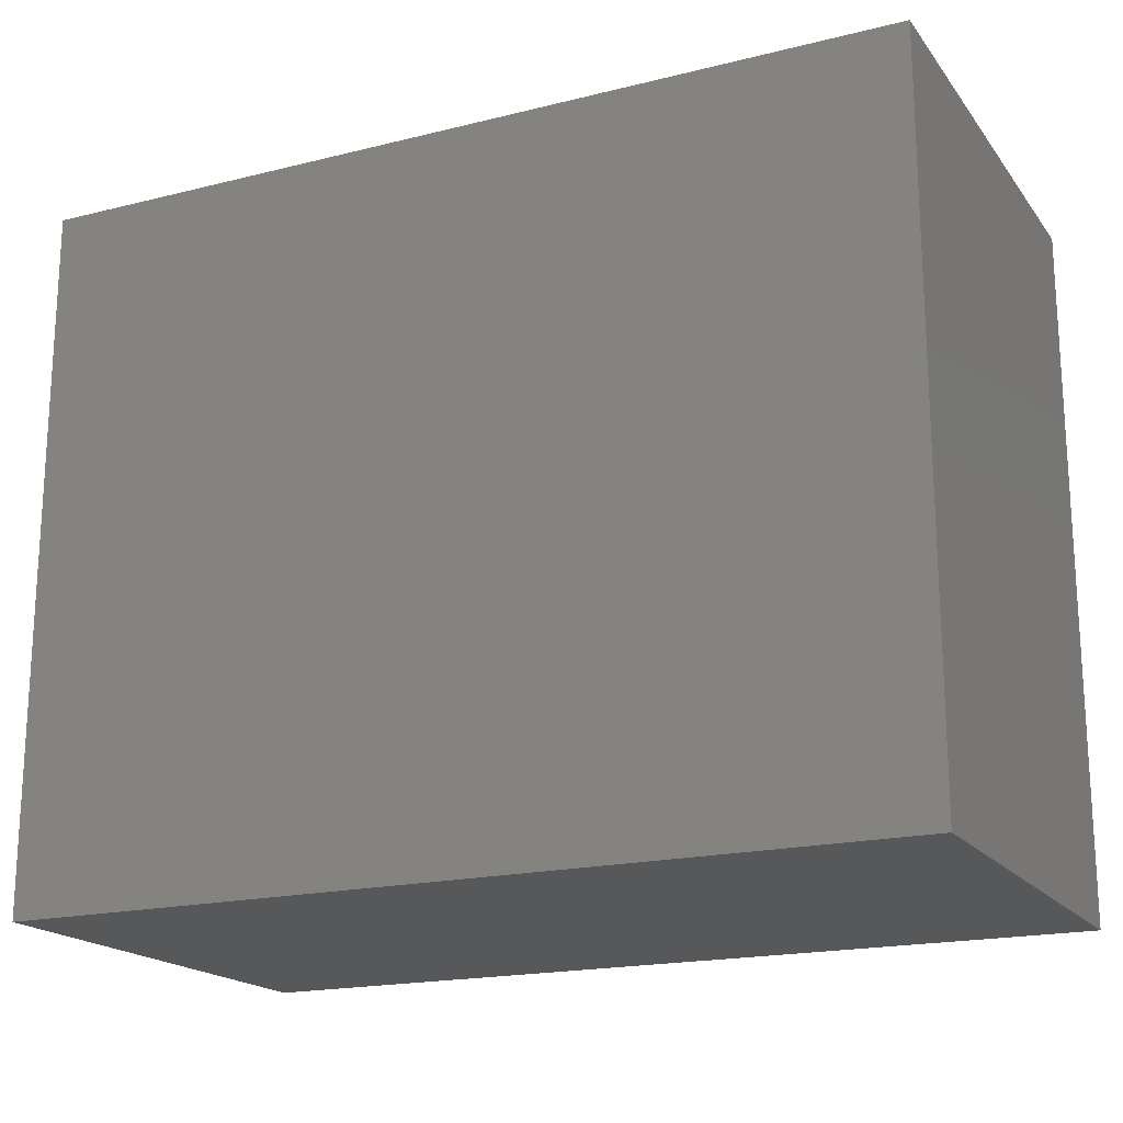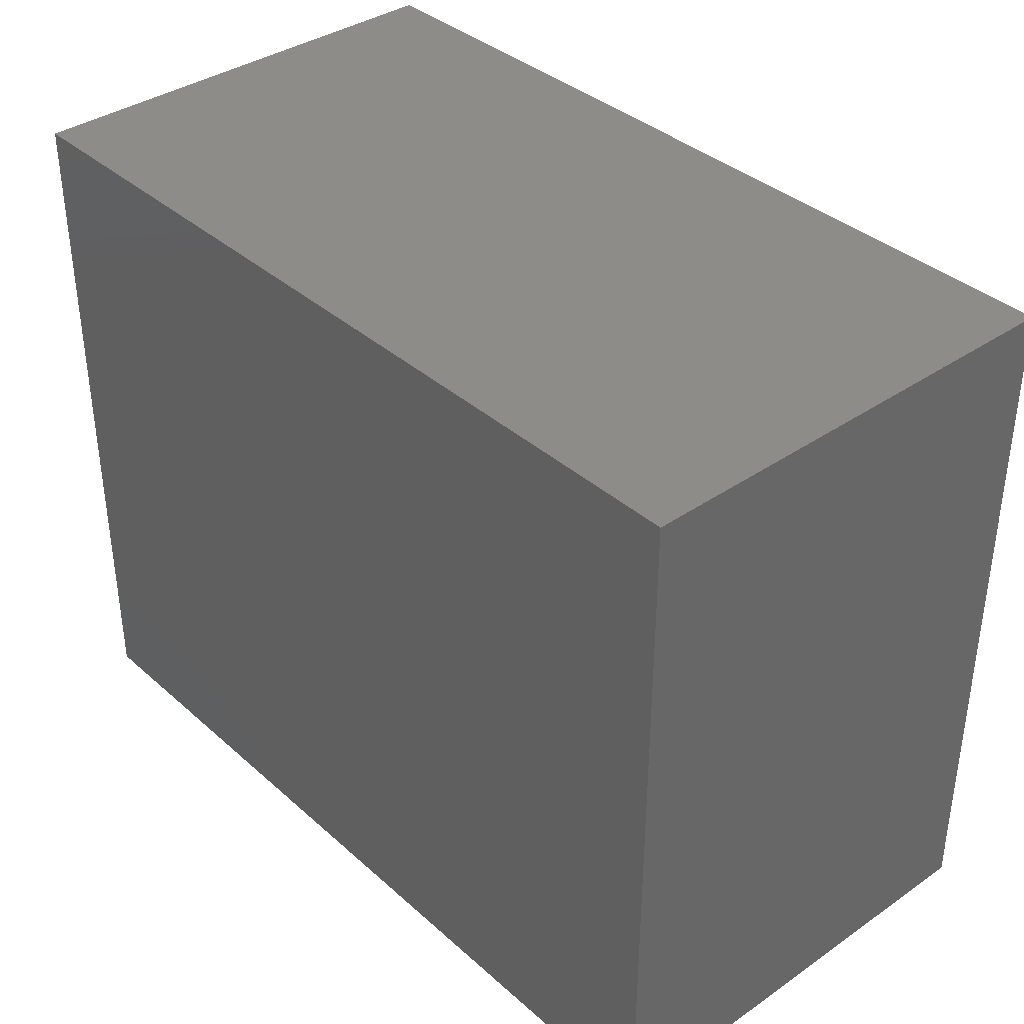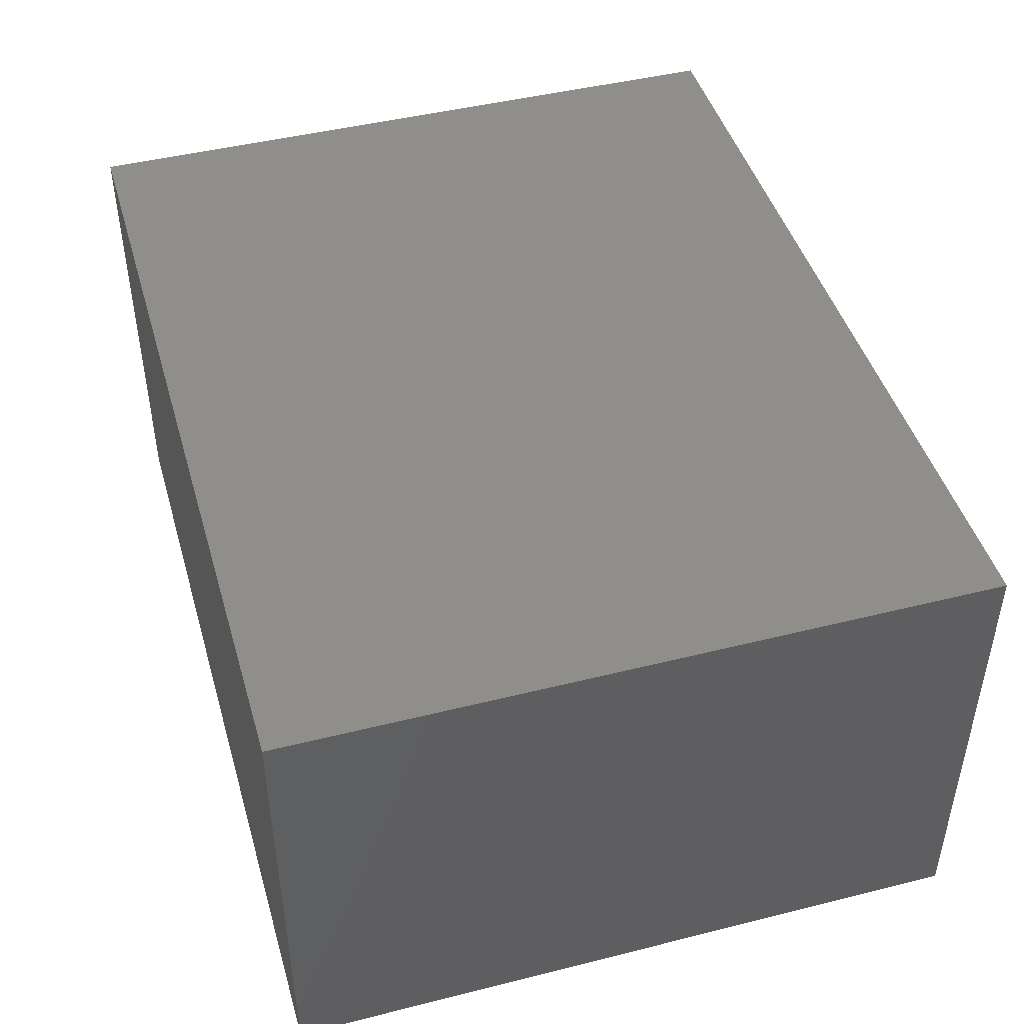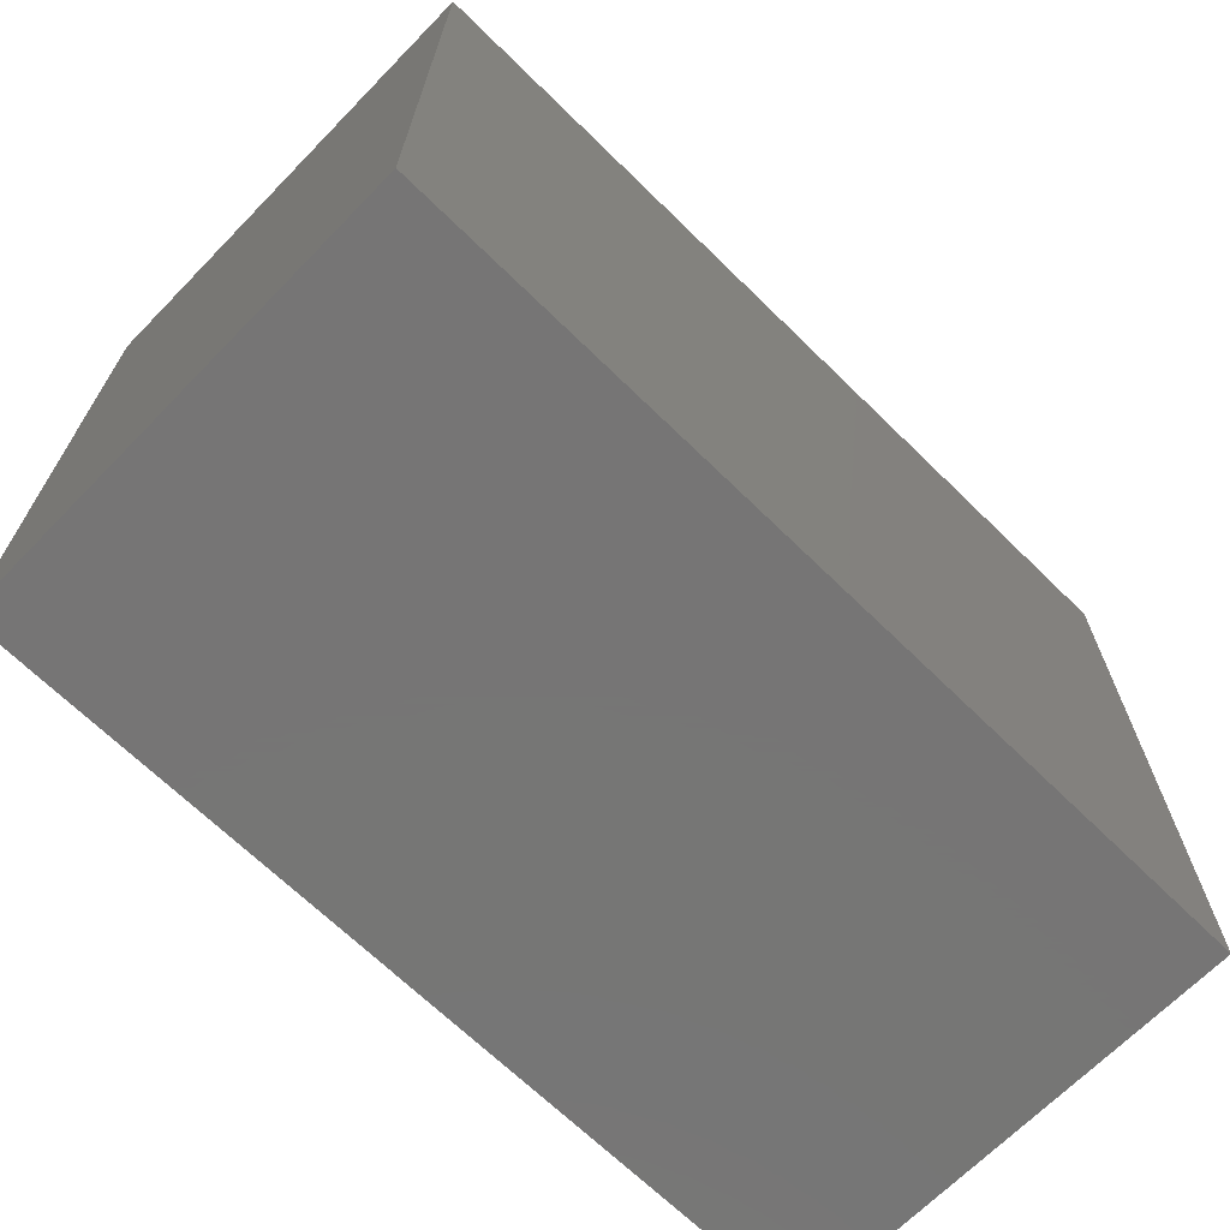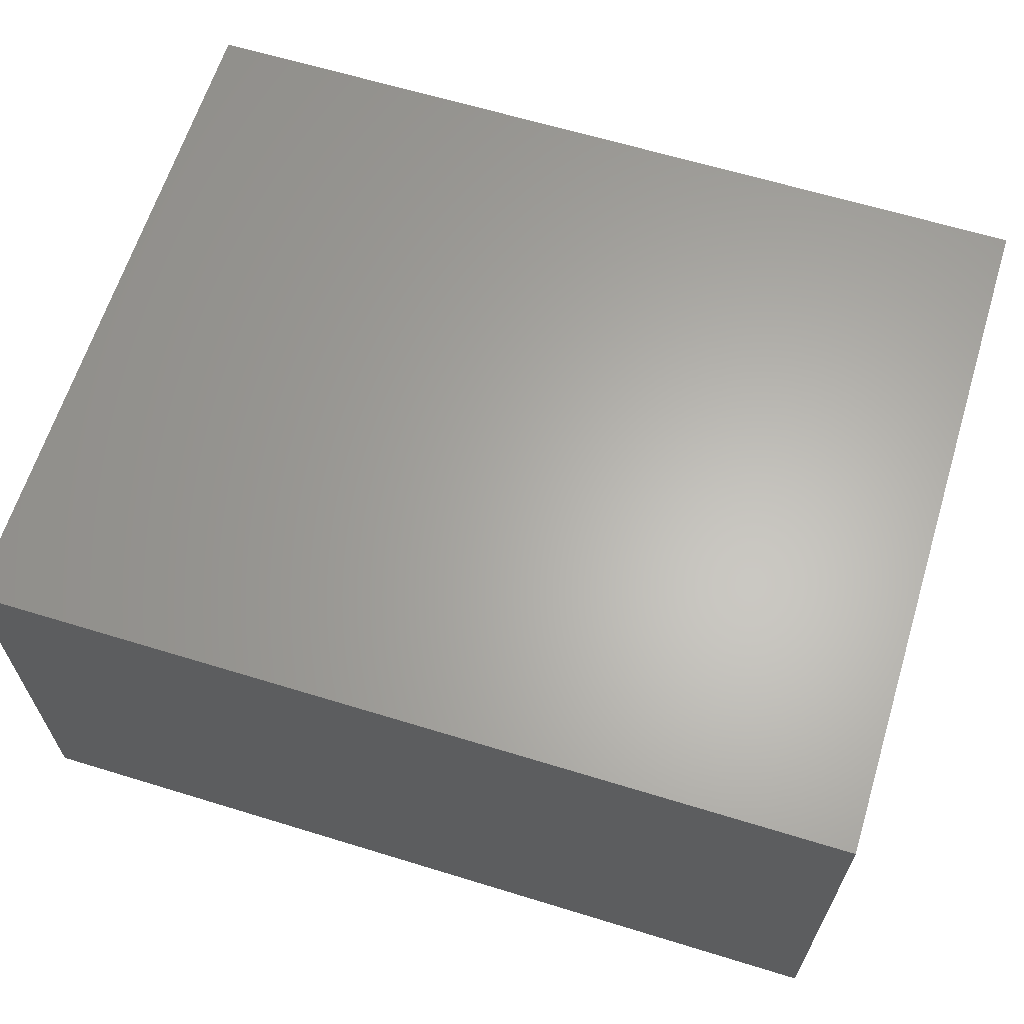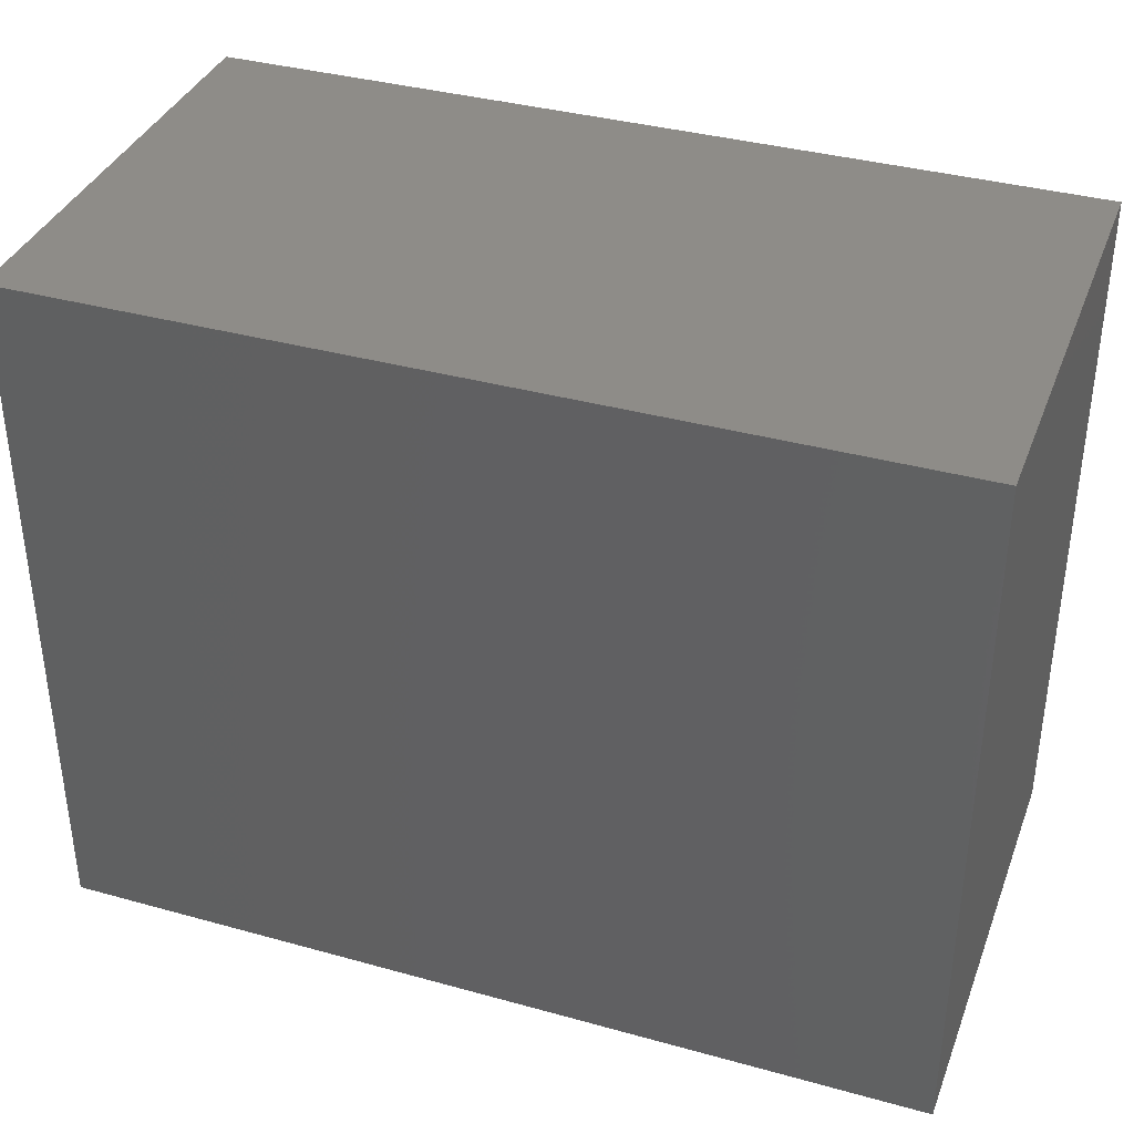
<metadata>
{"format":"stl","ext":"stl","renderer":"f3d","projection":"perspective","resolution":1024,"background":"white","views":[{"elev":-18.6,"azim":-154.5,"up":"+Y"},{"elev":37.2,"azim":48.5,"up":"+Y"},{"elev":45.5,"azim":-106.1,"up":"+Z"},{"elev":-68.0,"azim":-44.4,"up":"+Y"},{"elev":63.7,"azim":17.2,"up":"+Z"},{"elev":36.9,"azim":19.7,"up":"+Y"}]}
</metadata>
<code>
# stl→obj: 16 verts, 24 faces
v 0 0 0
v 0 0 3.05
v 0 4.6 0
v 0 4.6 3.05
v 5.75 0 0
v 5.75 0 3.05
v 5.75 4.6 0
v 5.75 4.6 3.05
v 0.05 0.05 0.05
v 0.05 0.05 3
v 0.05 4.55 0.05
v 0.05 4.55 3
v 5.7 0.05 0.05
v 5.7 0.05 3
v 5.7 4.55 0.05
v 5.7 4.55 3
f 1 2 3
f 3 2 4
f 2 1 5
f 6 2 5
f 1 3 5
f 5 3 7
f 3 4 7
f 7 4 8
f 4 2 6
f 8 4 6
f 6 5 7
f 8 6 7
f 9 10 11
f 11 10 12
f 10 9 13
f 14 10 13
f 9 11 13
f 13 11 15
f 11 12 15
f 15 12 16
f 12 10 14
f 16 12 14
f 14 13 15
f 16 14 15

</code>
